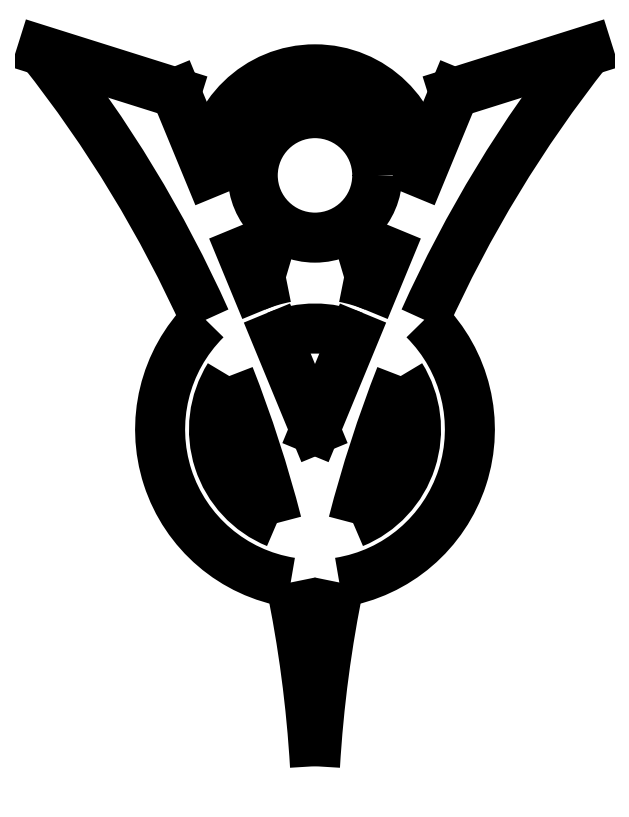
<metadata>
{"format":"dxf","ext":"dxf","renderer":"ezdxf+matplotlib","layout":"modelspace","background":"white","min_lineweight":24,"dpi":150}
</metadata>
<code>
0
SECTION
2
ENTITIES
0
LINE
8
0
10
2.85
20
2.626
30
0
11
2.892
21
2.728
31
0
0
ARC
8
0
10
2.674
20
2.955
30
0
40
0.315
50
285.9
51
313.7
0
ARC
8
0
10
2.674
20
2.201
30
0
40
0.46
50
67.57
51
79.19
0
CIRCLE
8
0
10
2.674
20
2.955
30
0
40
0.1849
0
ARC
8
0
10
2.674
20
2.201
30
0
40
0.3
50
292.2
51
31.96
0
ARC
8
0
10
6.448
20
0.9792
30
0
40
3.78
50
158.6
51
165.5
0
LINE
8
0
10
2.262
20
3.201
30
0
11
1.864
21
3.326
31
0
0
LINE
8
0
10
2.359
20
2.964
30
0
11
2.262
21
3.201
31
0
0
ARC
8
0
10
2.674
20
2.955
30
0
40
0.315
50
1.498
51
178.5
0
LINE
8
0
10
3.087
20
3.201
30
0
11
2.989
21
2.964
31
0
0
LINE
8
0
10
3.484
20
3.326
30
0
11
3.087
21
3.201
31
0
0
ARC
8
0
10
6.448
20
0.9792
30
0
40
3.78
50
141.6
51
155.8
0
ARC
8
0
10
2.674
20
2.201
30
0
40
0.46
50
279
51
45.1
0
ARC
8
0
10
6.448
20
0.9792
30
0
40
3.78
50
168.3
51
176.6
0
ARC
8
0
10
-1.099
20
0.9792
30
0
40
3.78
50
3.359
51
11.71
0
ARC
8
0
10
2.674
20
2.201
30
0
40
0.46
50
134.9
51
261
0
ARC
8
0
10
-1.099
20
0.9792
30
0
40
3.78
50
24.16
51
38.37
0
ARC
8
0
10
2.674
20
2.201
30
0
40
0.3
50
67.57
51
112.4
0
LINE
8
0
10
2.56
20
2.478
30
0
11
2.674
21
2.201
31
0
0
LINE
8
0
10
2.674
20
2.201
30
0
11
2.789
21
2.478
31
0
0
ARC
8
0
10
2.674
20
2.201
30
0
40
0.3
50
148
51
247.8
0
ARC
8
0
10
-1.099
20
0.9792
30
0
40
3.78
50
14.46
51
21.42
0
LINE
8
0
10
2.457
20
2.728
30
0
11
2.499
21
2.626
31
0
0
ARC
8
0
10
2.674
20
2.201
30
0
40
0.46
50
100.8
51
112.4
0
ARC
8
0
10
2.674
20
2.955
30
0
40
0.315
50
226.3
51
254.1
0
ENDSEC
0
EOF

</code>
